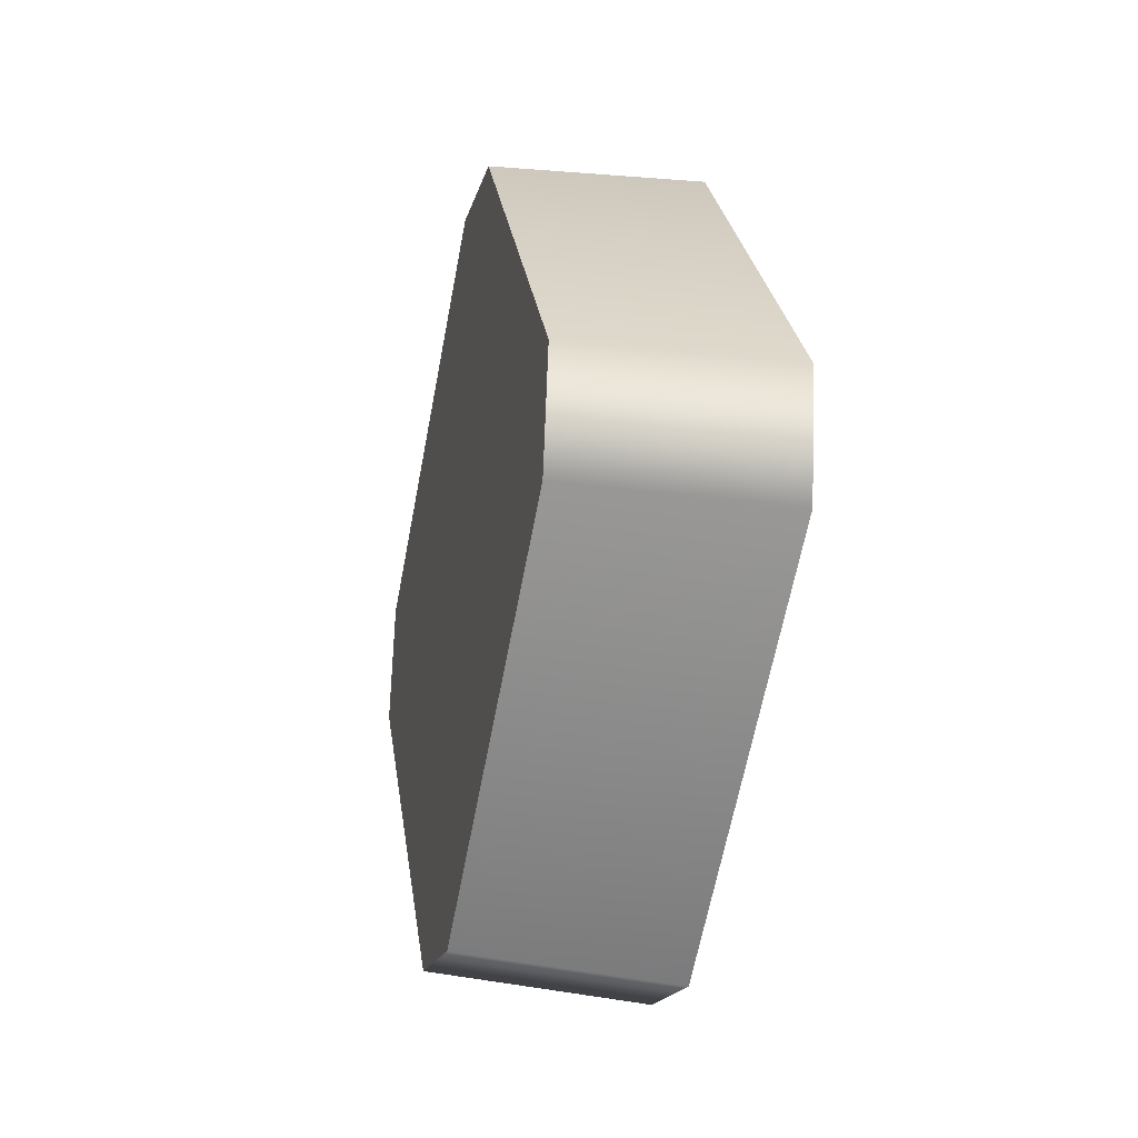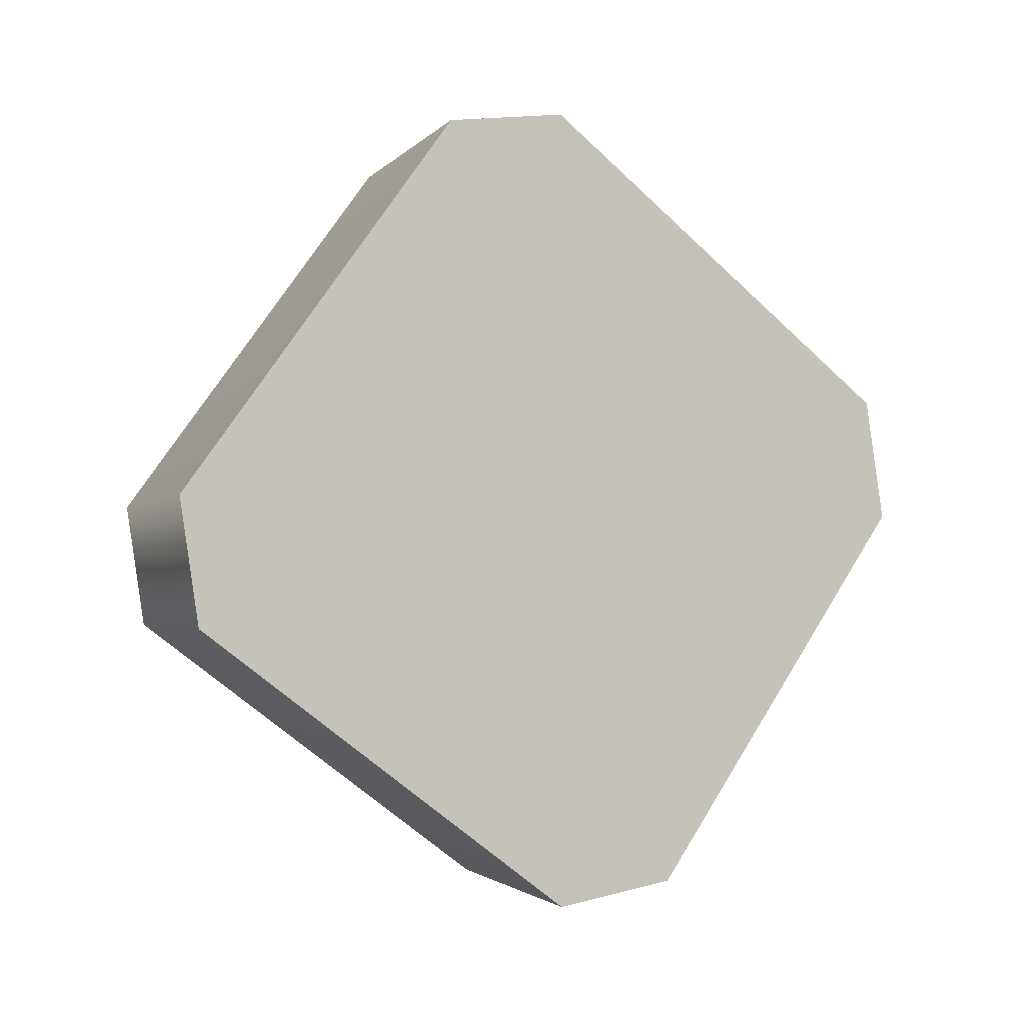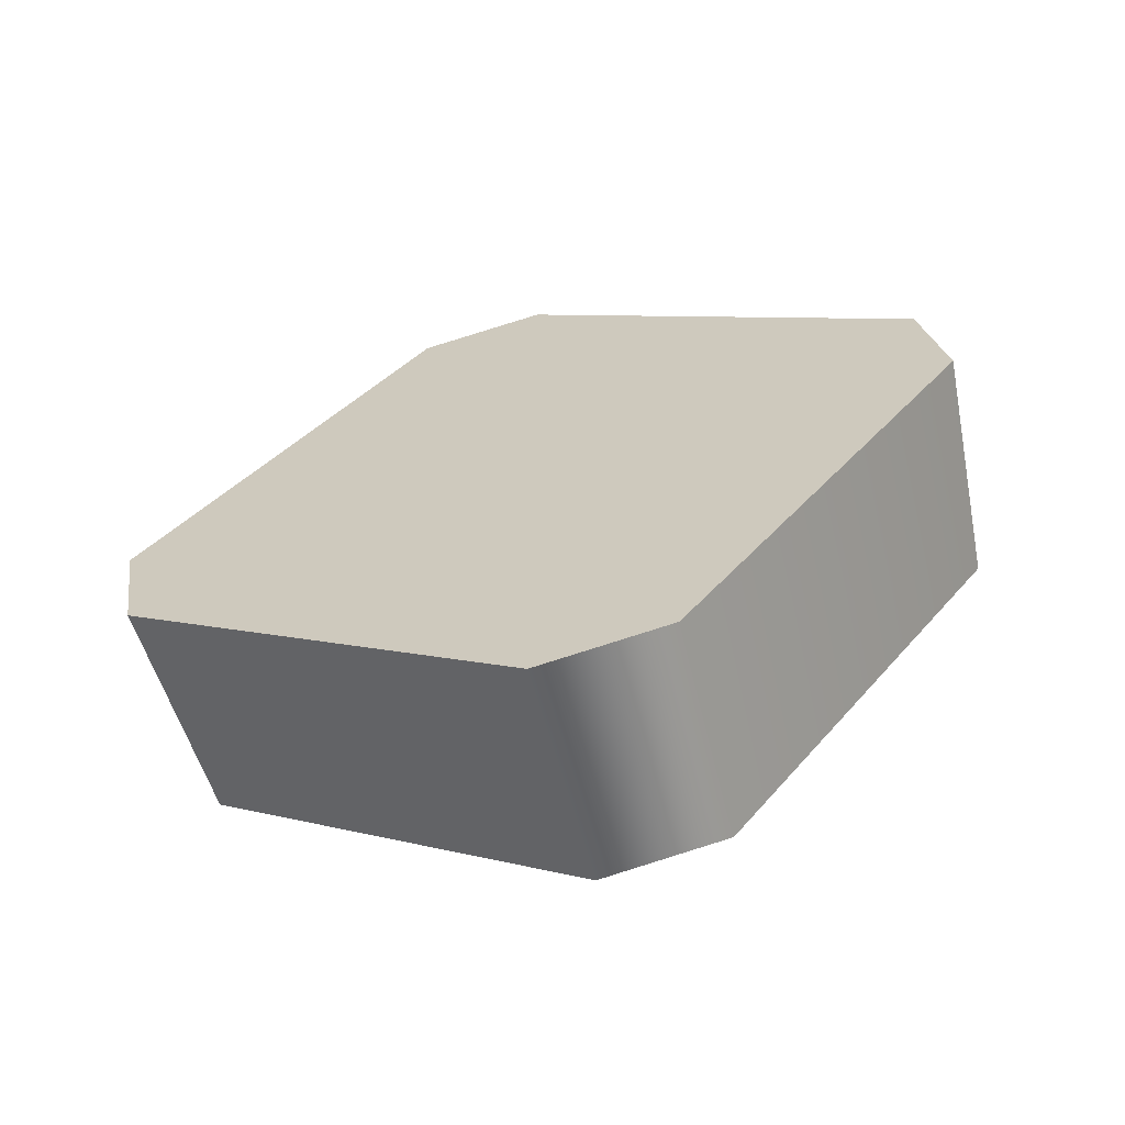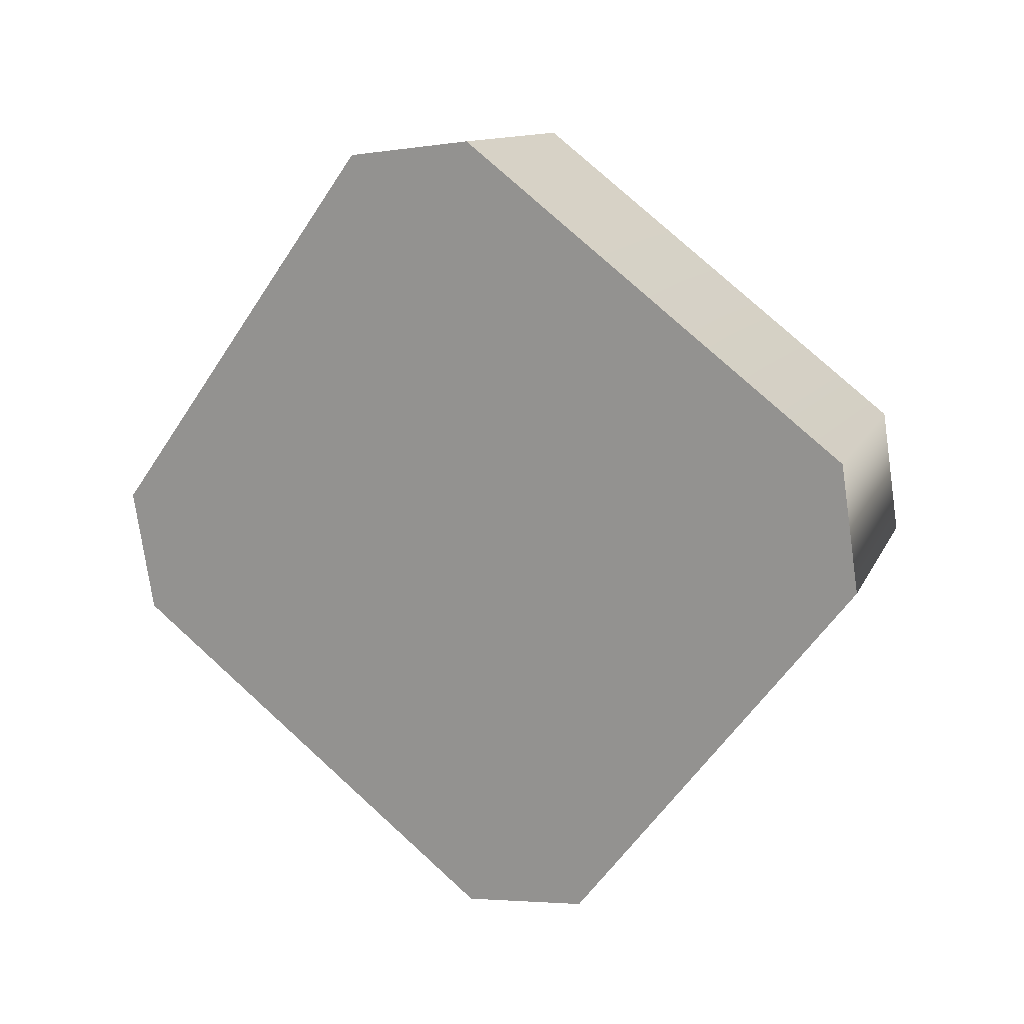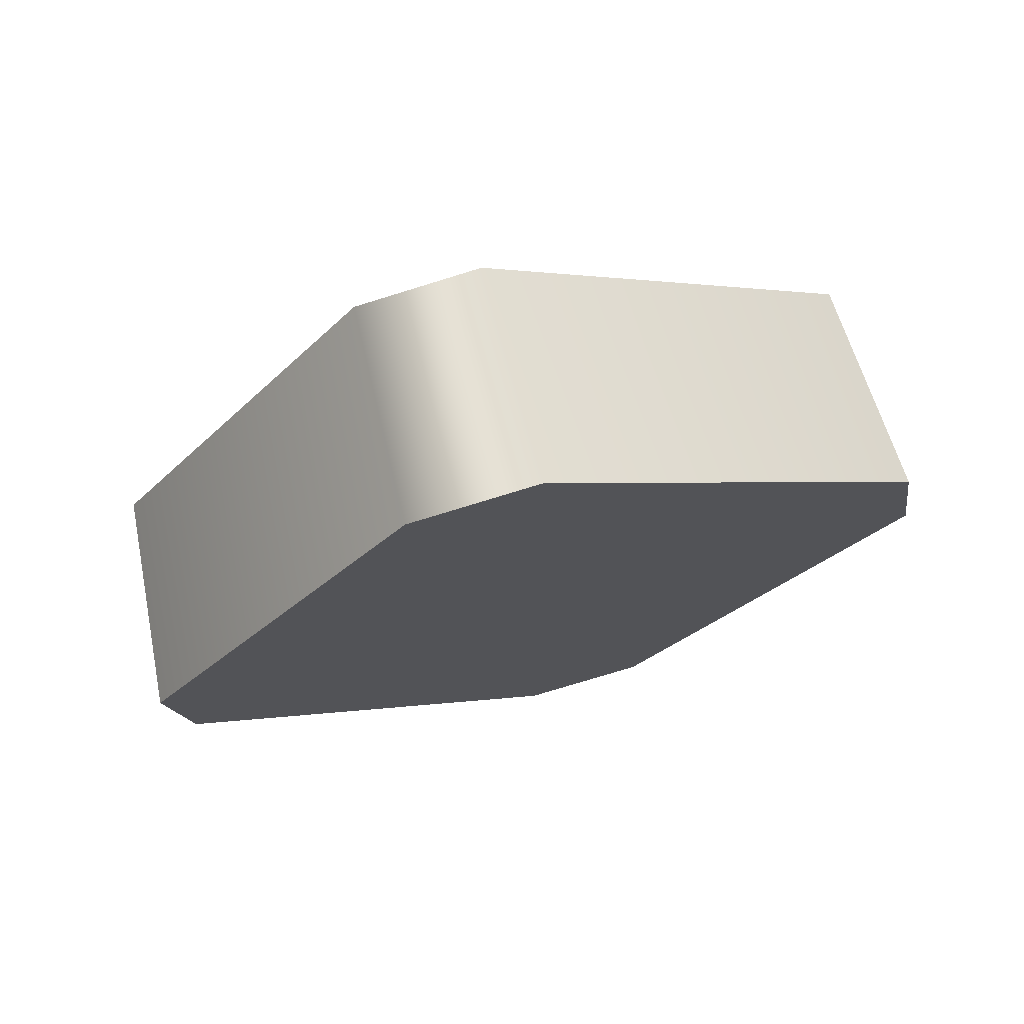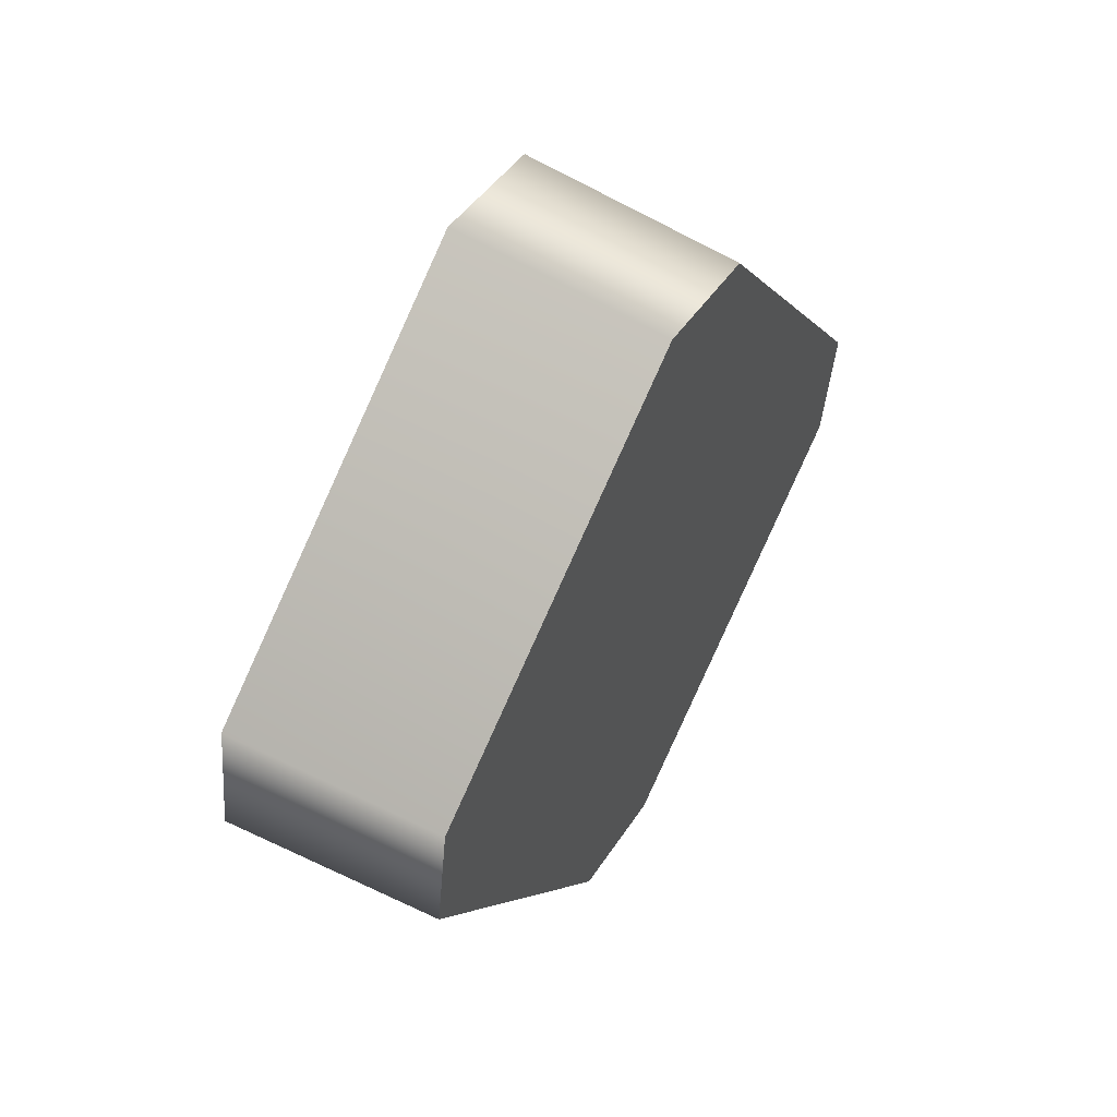
<metadata>
{"format":"obj","ext":"obj","renderer":"f3d","projection":"perspective","resolution":1024,"background":"white","views":[{"elev":-27.3,"azim":166.6,"up":"+Y"},{"elev":-3.3,"azim":-117.2,"up":"+Z"},{"elev":-63.7,"azim":-75.2,"up":"+Z"},{"elev":17.1,"azim":-66.3,"up":"+Z"},{"elev":71.9,"azim":-104.6,"up":"+Y"},{"elev":54.4,"azim":30.8,"up":"+Z"}]}
</metadata>
<code>
g TireK_Lemon_LF_LOD2
v 0.1398 0.2305 2.235e-07
v 0.1398 0.07123 0.2192
v 0.01 0.07416 0.2283
v 0.01 0.24 2.235e-07
v 0.1398 2.235e-07 0.2305
v 0.01 2.235e-07 0.24
v 0.01 0.07416 0.2283
v 0.01 2.235e-07 2.235e-07
v 0.01 0.24 2.235e-07
v 0.01 2.235e-07 0.24
v 0.1398 2.235e-07 2.235e-07
v 0.1398 0.07123 0.2192
v 0.1398 0.2305 2.235e-07
v 0.1398 2.235e-07 0.2305
v 0.01 -0.2283 0.07416
v 0.01 2.235e-07 0.24
v 0.1398 2.235e-07 0.2305
v 0.1398 -0.2192 0.07123
v 0.1398 -0.2305 2.235e-07
v 0.01 -0.24 2.235e-07
v 0.01 2.235e-07 0.24
v 0.01 -0.2283 0.07416
v 0.01 2.235e-07 2.235e-07
v 0.01 -0.24 2.235e-07
v 0.1398 2.235e-07 2.235e-07
v 0.1398 -0.2192 0.07123
v 0.1398 2.235e-07 0.2305
v 0.1398 -0.2305 2.235e-07
v 0.01 -0.07416 -0.2283
v 0.01 -0.24 2.235e-07
v 0.1398 -0.2305 2.235e-07
v 0.1398 -0.07123 -0.2192
v 0.1398 2.235e-07 -0.2305
v 0.01 2.235e-07 -0.24
v 0.01 -0.24 2.235e-07
v 0.01 -0.07416 -0.2283
v 0.01 2.235e-07 2.235e-07
v 0.01 2.235e-07 -0.24
v 0.1398 2.235e-07 2.235e-07
v 0.1398 -0.07123 -0.2192
v 0.1398 -0.2305 2.235e-07
v 0.1398 2.235e-07 -0.2305
v 0.01 0.2283 -0.07416
v 0.01 2.235e-07 -0.24
v 0.1398 2.235e-07 -0.2305
v 0.1398 0.2192 -0.07123
v 0.1398 0.2305 2.235e-07
v 0.01 0.24 2.235e-07
v 0.01 2.235e-07 -0.24
v 0.01 0.2283 -0.07416
v 0.01 2.235e-07 2.235e-07
v 0.01 0.24 2.235e-07
v 0.1398 2.235e-07 2.235e-07
v 0.1398 0.2192 -0.07123
v 0.1398 2.235e-07 -0.2305
v 0.1398 0.2305 2.235e-07
g TireK_Lemon_LF_LOD2_0
f 3 2 1
f 4 3 1
f 2 3 5
f 3 6 5
f 9 8 7
f 7 8 10
f 13 12 11
f 14 11 12
f 17 16 15
f 18 17 15
f 18 15 19
f 15 20 19
f 23 22 21
f 22 23 24
f 27 26 25
f 28 25 26
f 31 30 29
f 32 31 29
f 32 29 33
f 29 34 33
f 37 36 35
f 36 37 38
f 41 40 39
f 42 39 40
f 45 44 43
f 46 45 43
f 47 46 43
f 47 43 48
f 51 50 49
f 50 51 52
f 55 54 53
f 56 53 54

</code>
